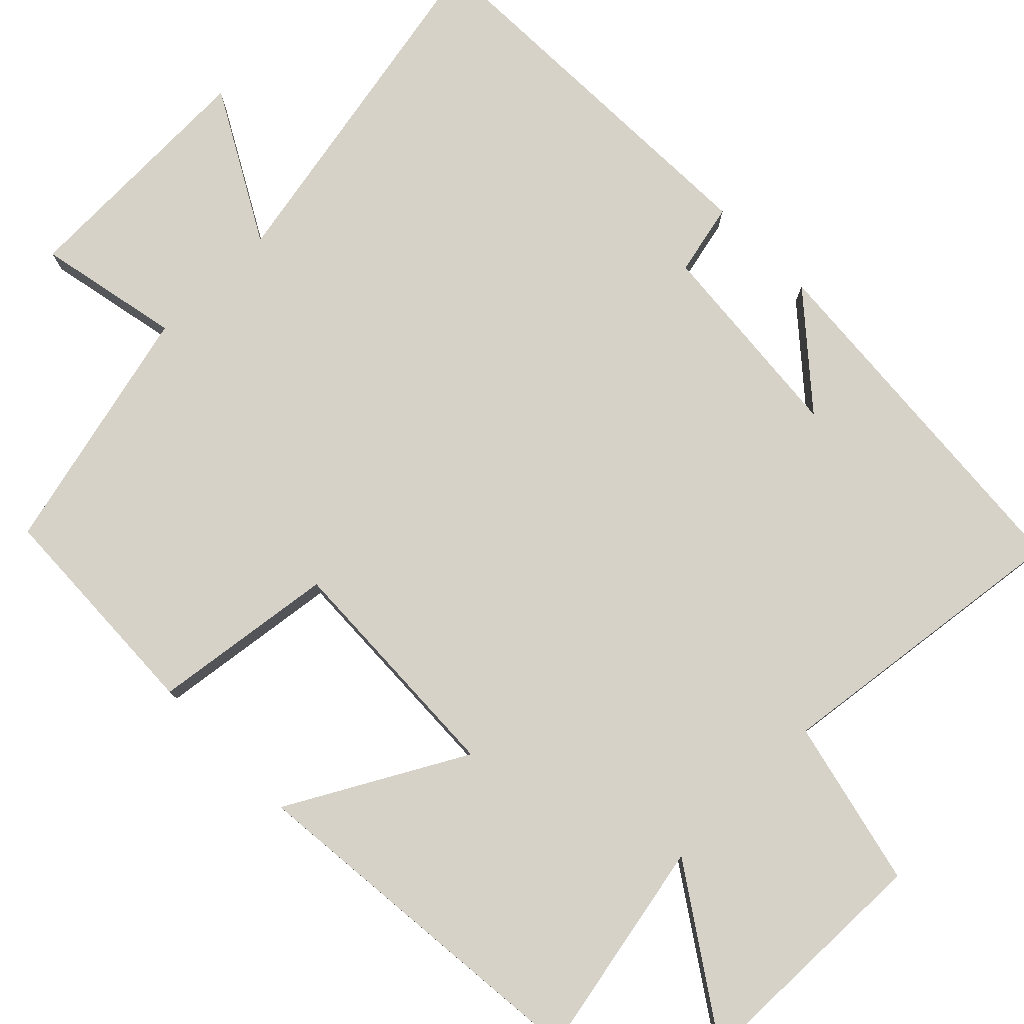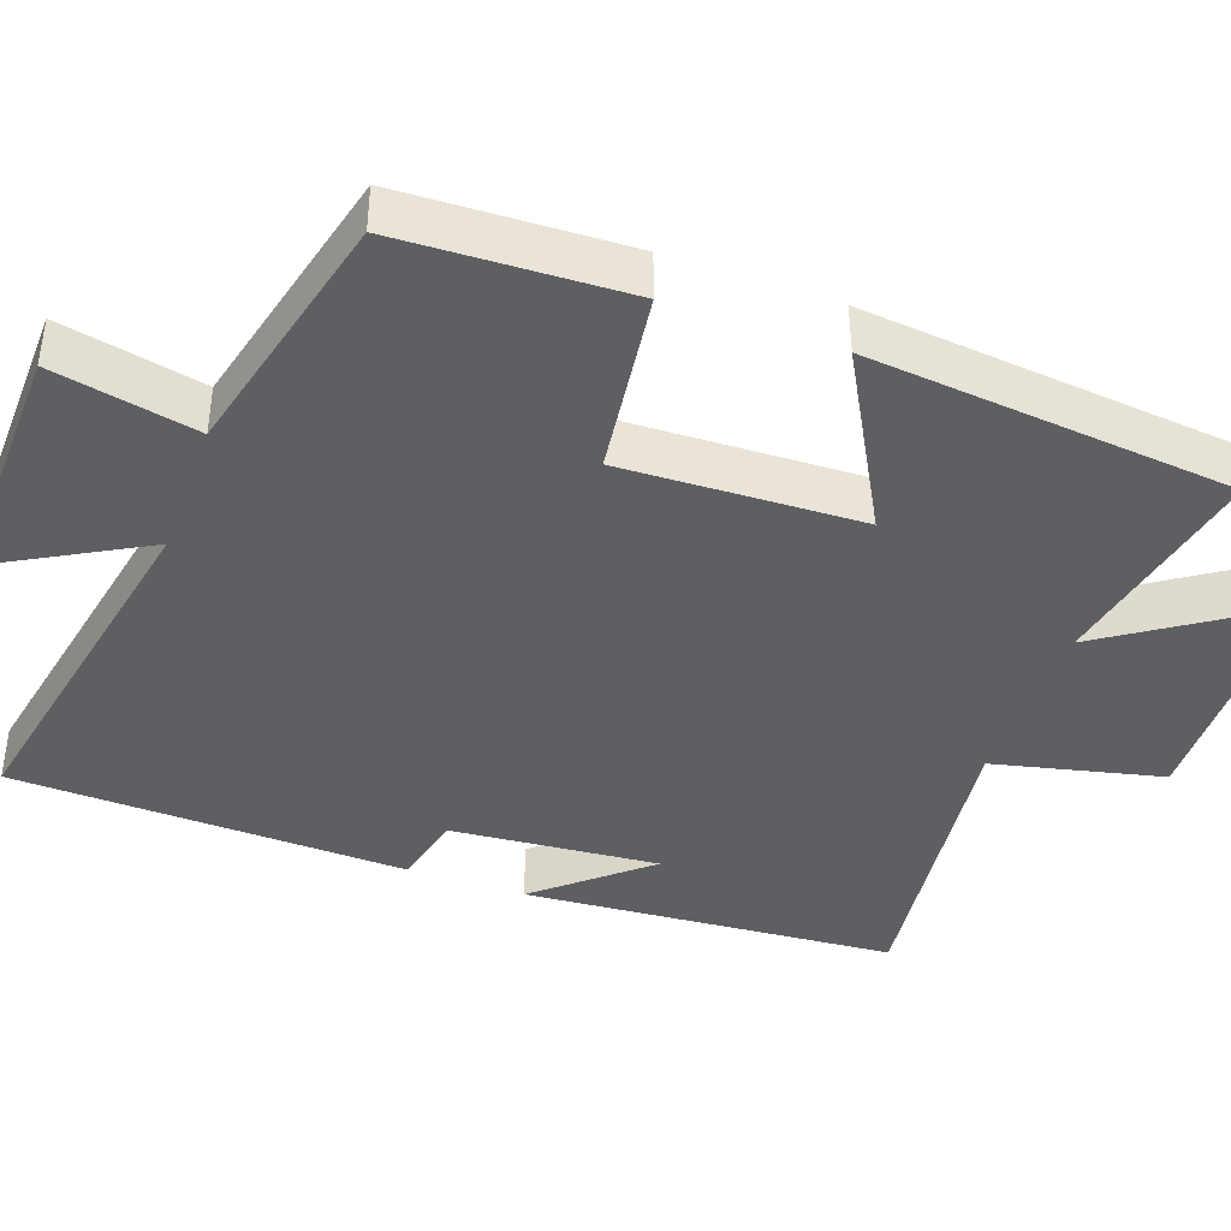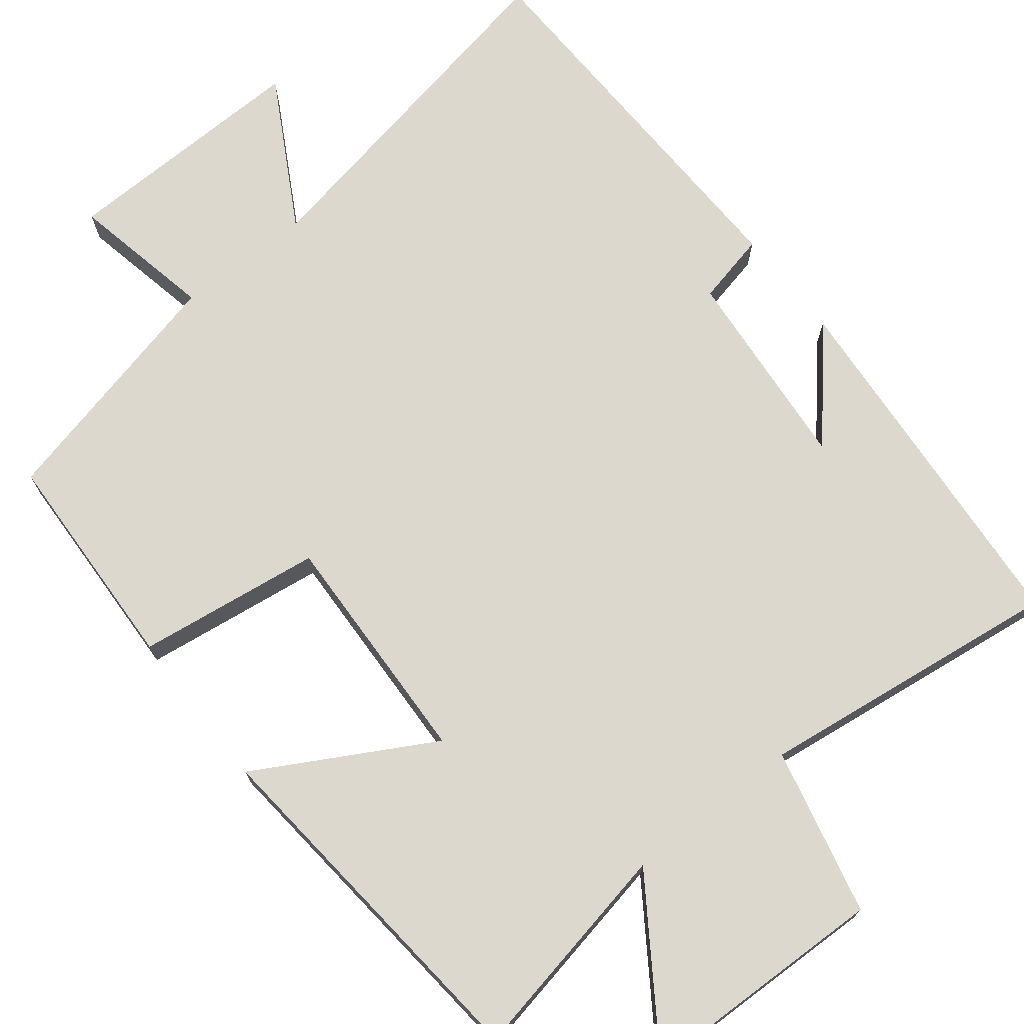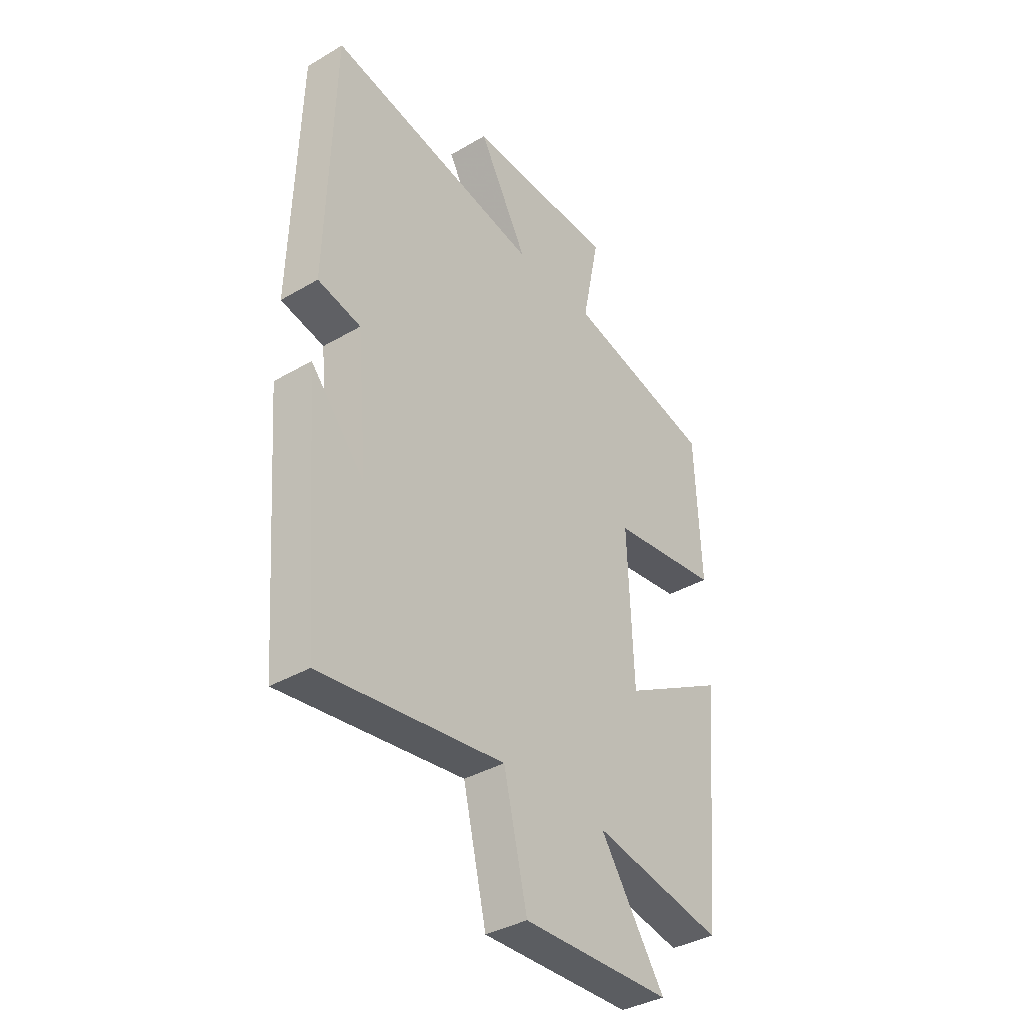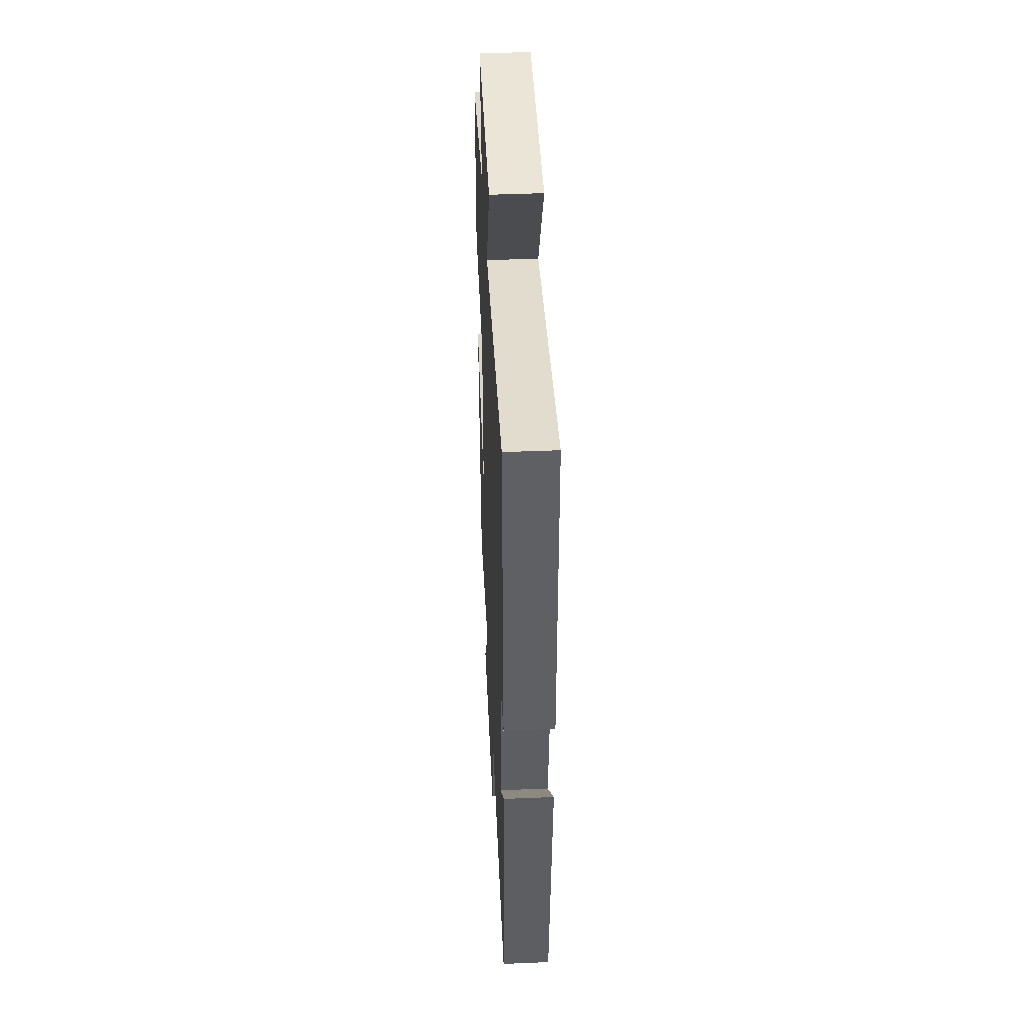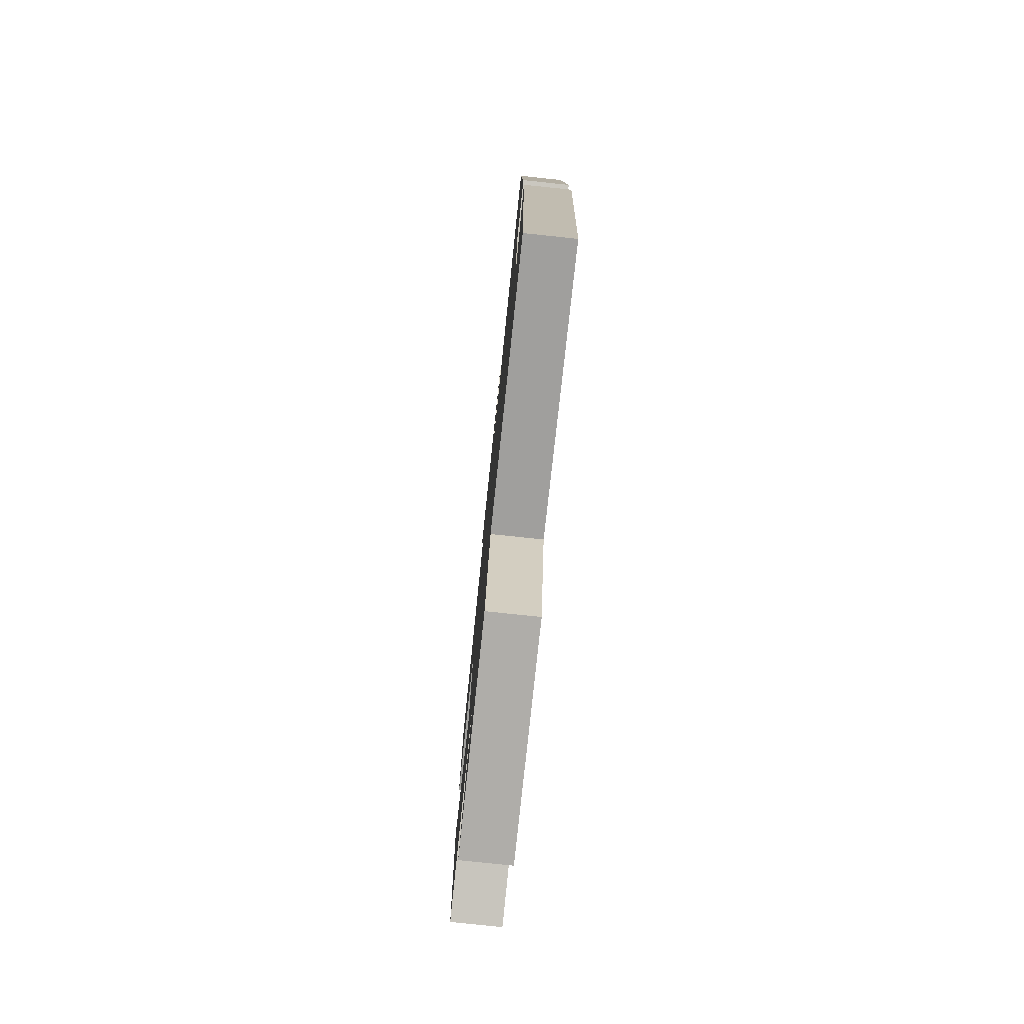
<metadata>
{"format":"obj","ext":"obj","renderer":"f3d","projection":"perspective","resolution":1024,"background":"white","views":[{"elev":78.5,"azim":135.4,"up":"+Y"},{"elev":-41.1,"azim":70.1,"up":"+Y"},{"elev":72.1,"azim":141.8,"up":"+Y"},{"elev":-37.2,"azim":-52.9,"up":"+Z"},{"elev":45.8,"azim":-92.7,"up":"+Z"},{"elev":-78.8,"azim":-96.0,"up":"+Z"}]}
</metadata>
<code>
v 0.488 0.07 0.422
v 0.5 0.07 0.129
v 0.261 0.07 0.097
v 0.273 0.07 -0.211
v 0.5 0.07 -0.085
v 0.455 0.07 -0.556
v 0.17 0.07 -0.5
v 0.311 0.07 -0.709
v -0.013 0.07 -0.717
v -0.064 0.07 -0.5
v -0.462 0.07 -0.551
v -0.5 0.07 -0.071
v -0.382 0.07 -0.208
v -0.406 0.07 0.06
v -0.5 0.07 0.081
v -0.485 0.07 0.59
v -0.017 0.07 0.5
v -0.125 0.07 0.694
v 0.201 0.07 0.686
v 0.163 0.07 0.5
v 0.488 0 0.422
v 0.5 0 0.129
v 0.261 0 0.097
v 0.273 0 -0.211
v 0.5 0 -0.085
v 0.455 0 -0.556
v 0.17 0 -0.5
v 0.311 0 -0.709
v -0.013 0 -0.717
v -0.064 0 -0.5
v -0.462 0 -0.551
v -0.5 0 -0.071
v -0.382 0 -0.208
v -0.406 0 0.06
v -0.5 0 0.081
v -0.485 0 0.59
v -0.017 0 0.5
v -0.125 0 0.694
v 0.201 0 0.686
v 0.163 0 0.5
f 17 18 19 20
f 17 20 1 2
f 14 15 16 17
f 13 14 17
f 11 12 13
f 10 11 13 17
f 7 8 9 10
f 7 10 17
f 4 5 6 7
f 3 4 7 17
f 2 3 17
f 40 39 38 37
f 22 21 40 37
f 37 36 35 34
f 37 34 33
f 33 32 31
f 37 33 31 30
f 30 29 28 27
f 37 30 27
f 27 26 25 24
f 37 27 24 23
f 37 23 22
f 1 21 22 2
f 2 22 23 3
f 3 23 24 4
f 4 24 25 5
f 5 25 26 6
f 6 26 27 7
f 7 27 28 8
f 8 28 29 9
f 9 29 30 10
f 10 30 31 11
f 11 31 32 12
f 12 32 33 13
f 13 33 34 14
f 14 34 35 15
f 15 35 36 16
f 16 36 37 17
f 17 37 38 18
f 18 38 39 19
f 19 39 40 20
f 20 40 21 1

</code>
